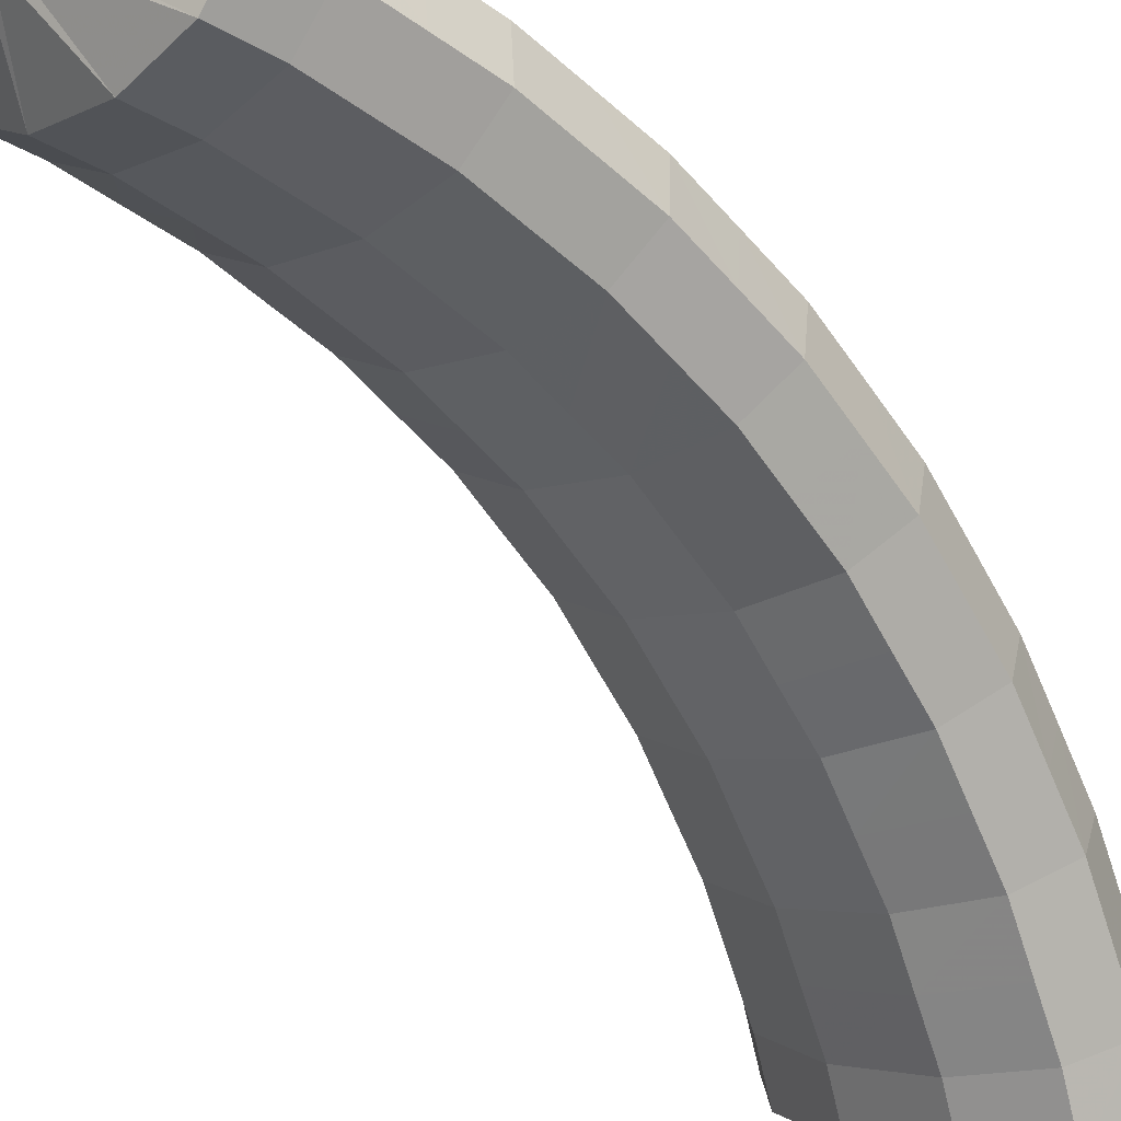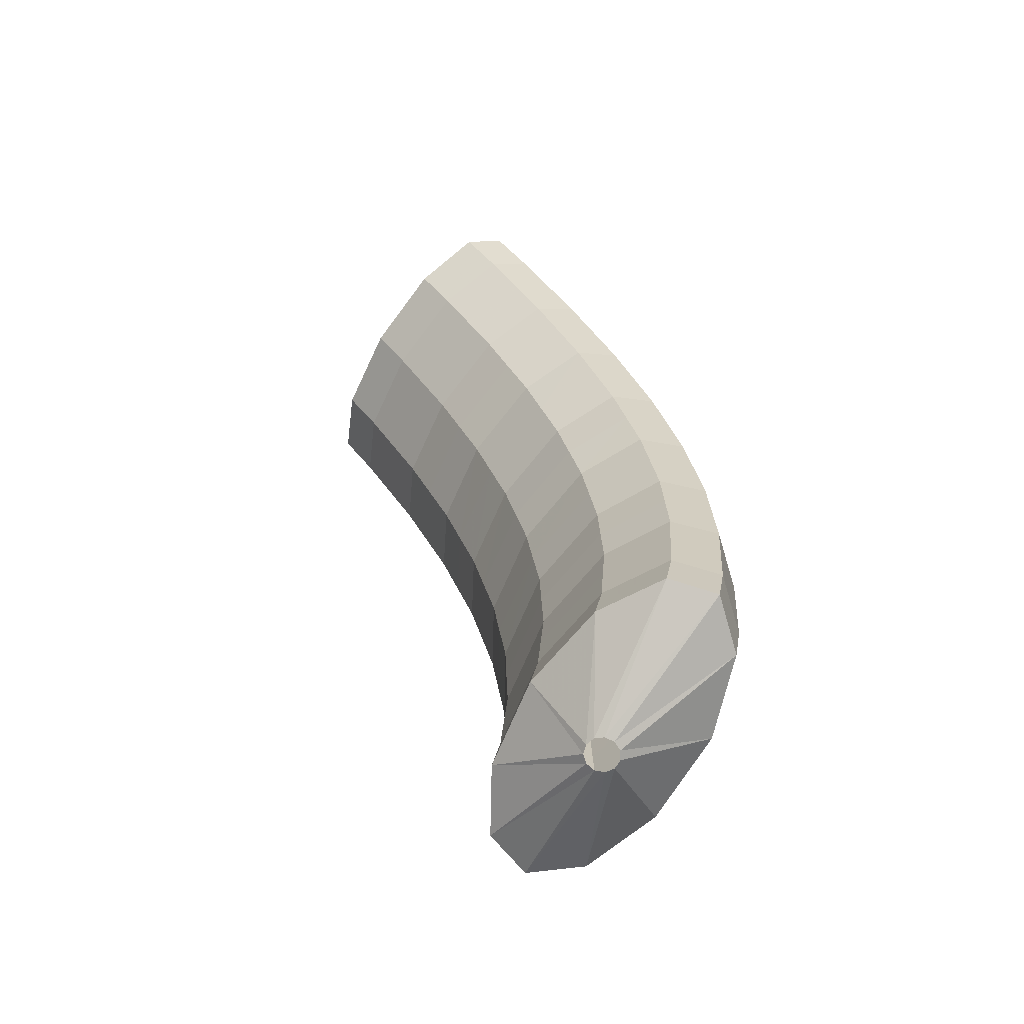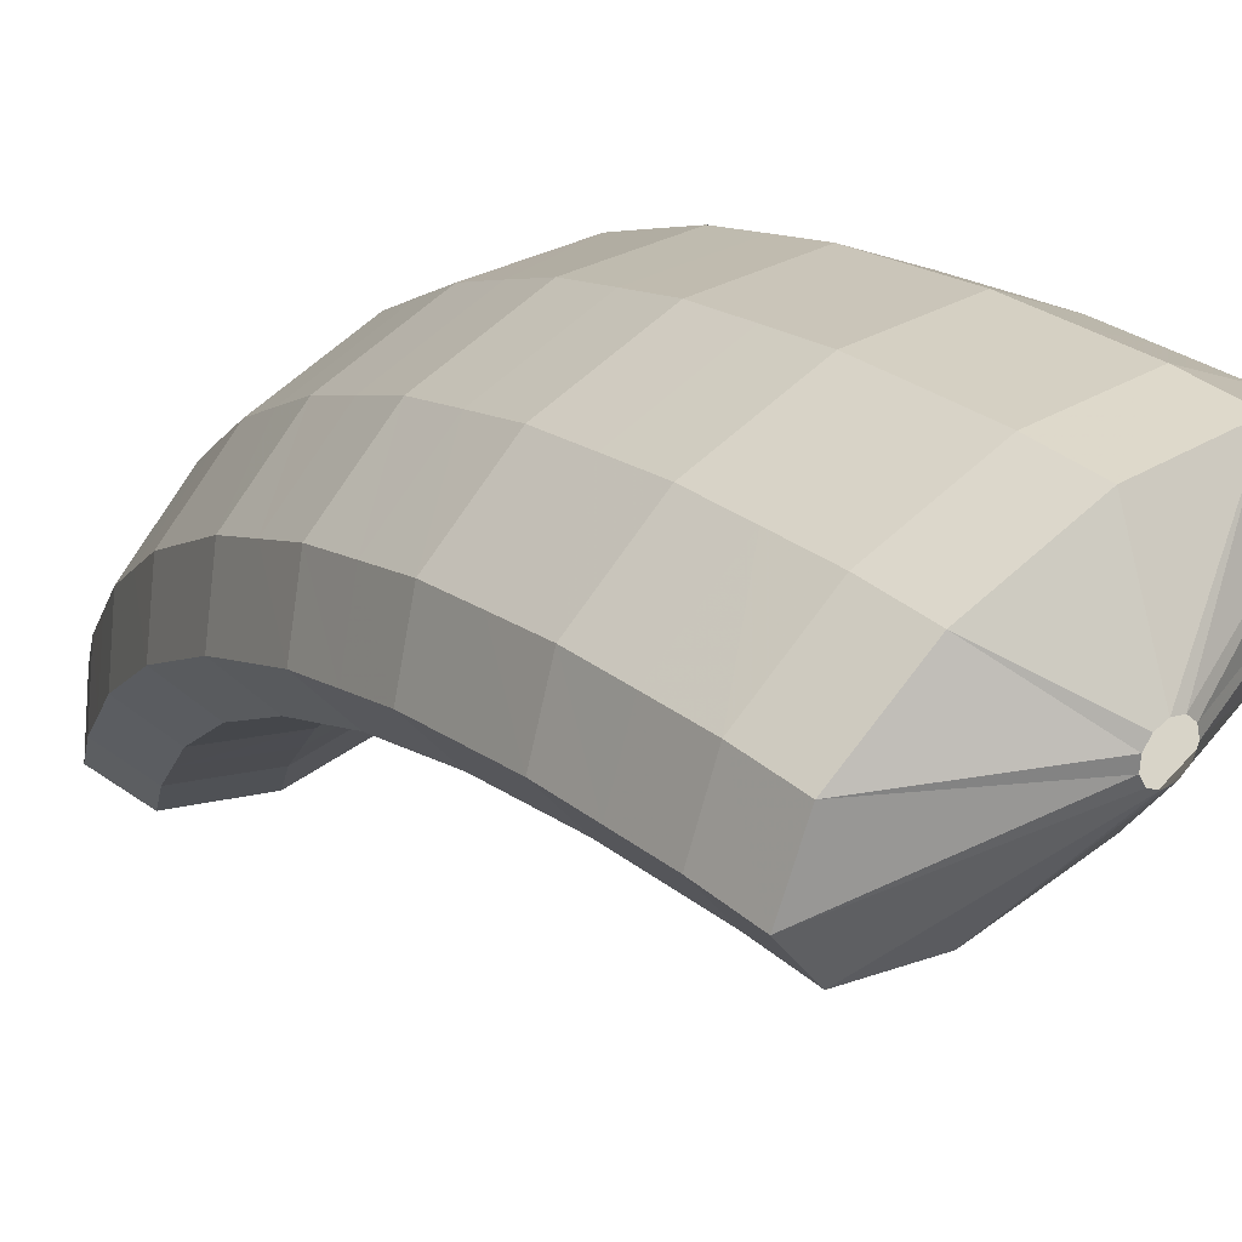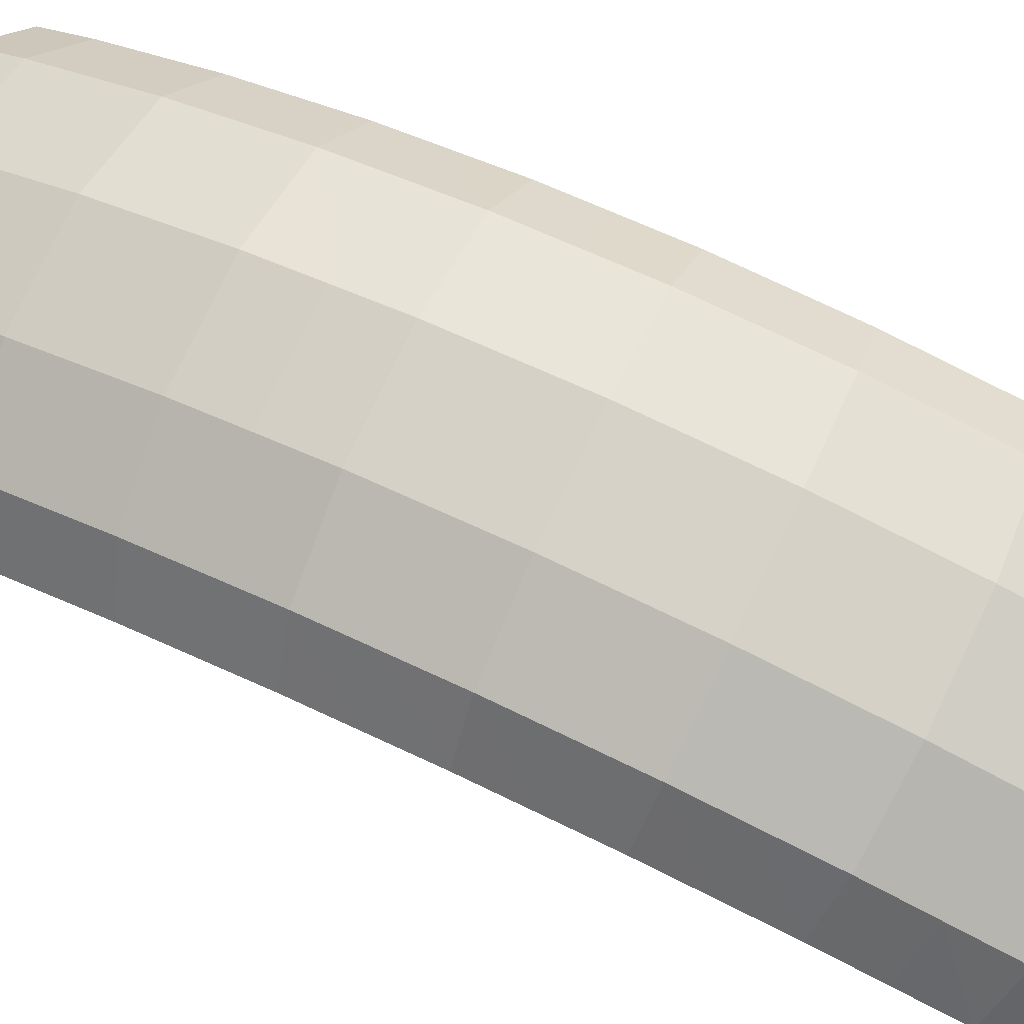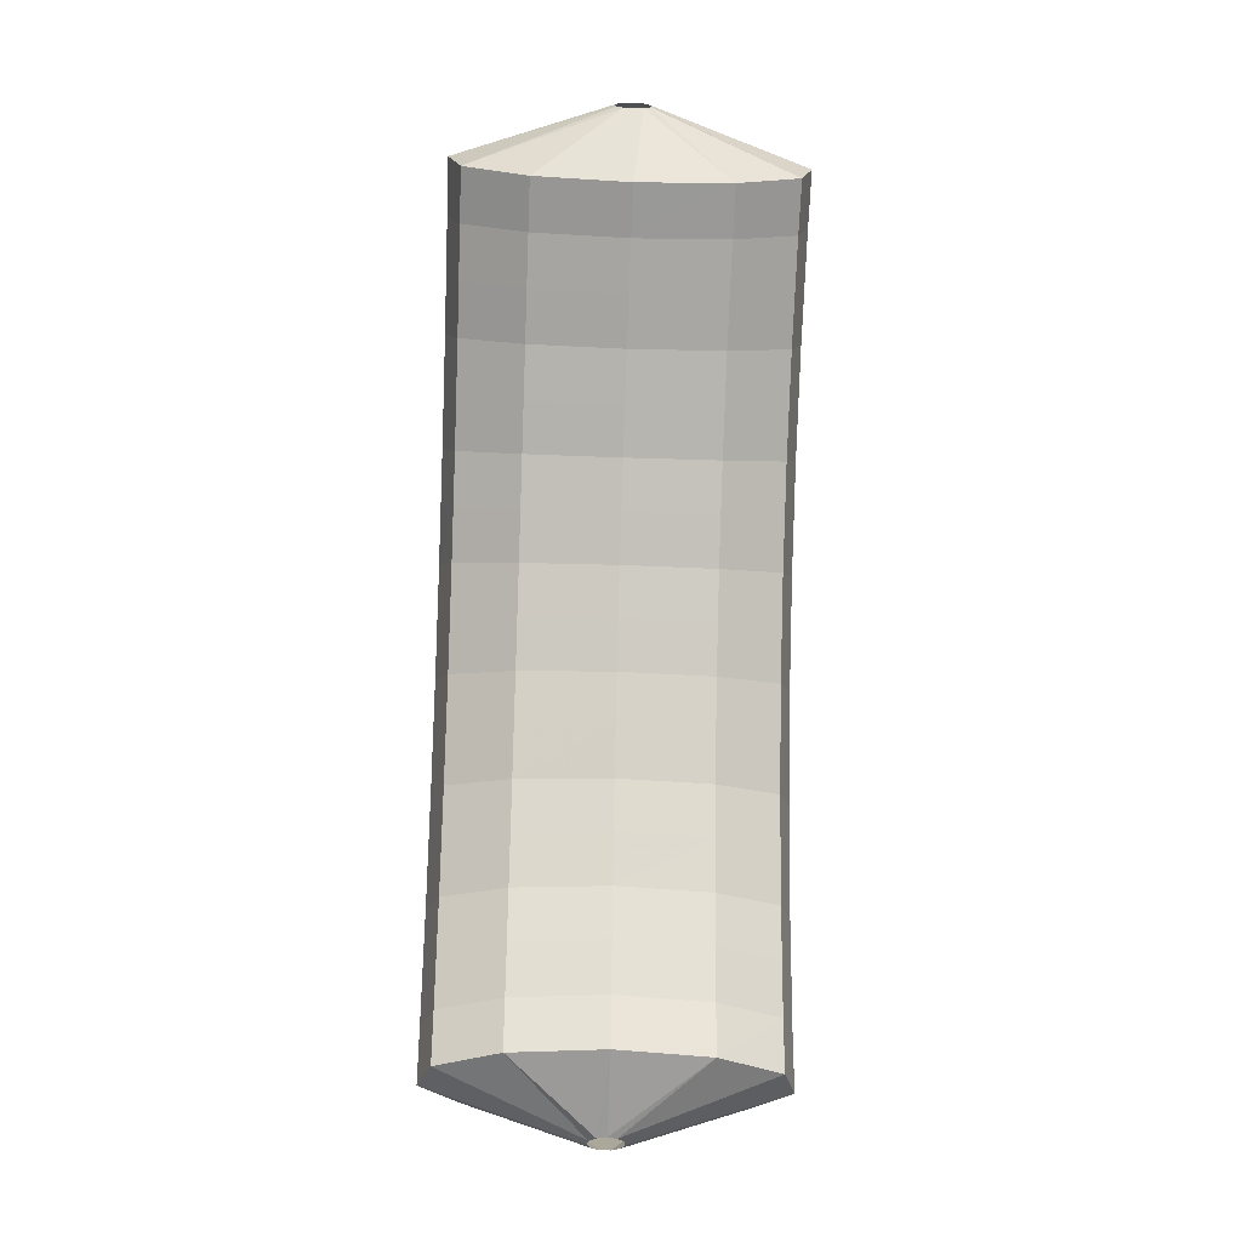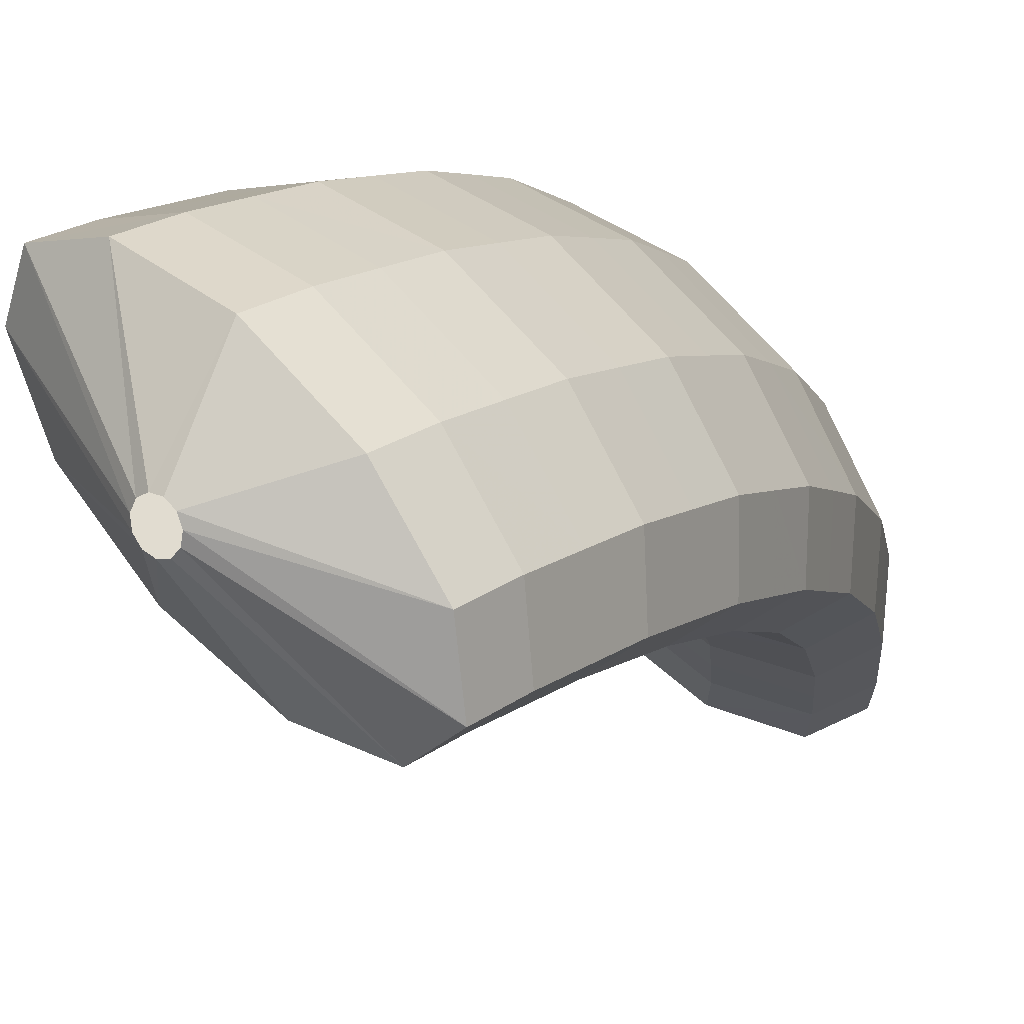
<metadata>
{"format":"obj","ext":"obj","renderer":"f3d","projection":"perspective","resolution":1024,"background":"white","views":[{"elev":-47.6,"azim":47.2,"up":"+Z"},{"elev":-69.0,"azim":-80.4,"up":"+Y"},{"elev":-10.2,"azim":165.3,"up":"+Z"},{"elev":31.9,"azim":125.6,"up":"+Z"},{"elev":-22.0,"azim":-142.1,"up":"+Y"},{"elev":10.2,"azim":30.7,"up":"+Z"}]}
</metadata>
<code>
g tube1
v 161.5 106.4 198.4
v 161.4 106.4 198.6
v 161.3 106.3 198.9
v 161.5 106.3 199.1
v 161.8 106.2 199.2
v 162 106.2 199.2
v 162.2 106.2 199
v 162.3 106.2 198.8
v 162.3 106.3 198.5
v 162 106.3 198.3
v 161.8 106.4 198.3
v 161.5 106.4 198.4
v 160.4 108.3 197.1
v 158.6 108.2 199.2
v 157.9 108 201.1
v 158.4 107.7 202.5
v 160.2 107.5 202.7
v 162.5 107.4 201.7
v 164.6 107.5 199.9
v 165.9 107.6 197.8
v 166 107.9 196
v 164.8 108.1 195.2
v 162.7 108.3 195.6
v 160.4 108.3 197.1
v 160.5 109.7 197.3
v 158.7 109.6 199.4
v 158 109.5 201.4
v 158.6 109.3 202.7
v 160.3 109.2 202.9
v 162.6 109.1 201.9
v 164.8 109.2 200.1
v 166.1 109.3 198
v 166.1 109.5 196.3
v 164.9 109.6 195.5
v 162.8 109.7 195.9
v 160.5 109.7 197.3
v 160.6 111.2 197.4
v 158.8 111.1 199.5
v 158.1 111 201.5
v 158.7 110.9 202.8
v 160.4 110.9 203
v 162.7 110.8 202
v 164.8 110.9 200.2
v 166.1 111 198.1
v 166.2 111.1 196.4
v 165 111.2 195.6
v 162.9 111.2 195.9
v 160.6 111.2 197.4
v 160.6 112.7 197.5
v 158.8 112.6 199.5
v 158.1 112.6 201.6
v 158.7 112.5 202.9
v 160.4 112.5 203.1
v 162.7 112.6 202.1
v 164.9 112.6 200.3
v 166.2 112.6 198.2
v 166.3 112.7 196.5
v 165 112.7 195.7
v 162.9 112.7 196
v 160.6 112.7 197.5
v 160.6 114.1 197.5
v 158.8 114.1 199.5
v 158.1 114.1 201.5
v 158.7 114.1 202.8
v 160.4 114.2 203.1
v 162.7 114.3 202.1
v 164.8 114.3 200.3
v 166.1 114.3 198.2
v 166.2 114.3 196.4
v 165 114.2 195.6
v 162.9 114.2 196
v 160.6 114.1 197.5
v 160.5 115.5 197.4
v 158.7 115.5 199.5
v 158 115.6 201.5
v 158.6 115.8 202.8
v 160.3 115.9 203
v 162.6 116 202.1
v 164.8 116.1 200.2
v 166.1 116 198.1
v 166.1 115.9 196.4
v 164.9 115.8 195.6
v 162.8 115.6 196
v 160.5 115.5 197.4
v 160.4 117 197.3
v 158.6 117 199.3
v 157.8 117.1 201.3
v 158.4 117.4 202.6
v 160.1 117.6 202.8
v 162.4 117.7 201.9
v 164.6 117.8 200
v 165.9 117.7 197.9
v 165.9 117.5 196.2
v 164.8 117.3 195.4
v 162.7 117.1 195.8
v 160.4 117 197.3
v 160.2 118.4 197.1
v 158.4 118.4 199.2
v 157.7 118.6 201.1
v 158.2 119 202.4
v 159.9 119.3 202.6
v 162.2 119.5 201.7
v 164.4 119.5 199.8
v 165.7 119.4 197.7
v 165.8 119.1 196
v 164.6 118.8 195.2
v 162.5 118.5 195.6
v 160.2 118.4 197.1
v 159.9 119.8 196.8
v 158.1 119.8 198.8
v 157.4 120.1 200.8
v 157.9 120.5 202.1
v 159.6 120.9 202.3
v 161.9 121.1 201.3
v 164 121.2 199.5
v 165.4 121 197.4
v 165.4 120.6 195.7
v 164.3 120.2 194.9
v 162.2 119.9 195.3
v 159.9 119.8 196.8
v 159.6 121.1 196.5
v 157.8 121.2 198.5
v 157.1 121.6 200.5
v 157.6 122.1 201.8
v 159.3 122.5 201.9
v 161.5 122.8 200.9
v 163.7 122.8 199.1
v 165 122.6 197
v 165.1 122.2 195.3
v 164 121.7 194.6
v 161.9 121.3 195
v 159.6 121.1 196.5
v 159.2 122.4 196.1
v 157.4 122.6 198.1
v 156.6 123 200
v 157.2 123.5 201.3
v 158.8 124.1 201.4
v 161.1 124.4 200.4
v 163.2 124.4 198.6
v 164.6 124.2 196.5
v 164.7 123.7 194.9
v 163.6 123.1 194.1
v 161.5 122.6 194.6
v 159.2 122.4 196.1
v 158.9 123.8 195.6
v 157 123.9 197.7
v 156.2 124.4 199.6
v 156.7 125 200.8
v 158.3 125.6 200.9
v 160.6 126 199.9
v 162.7 126 198.1
v 164.1 125.7 196
v 164.3 125.1 194.4
v 163.2 124.5 193.7
v 161.1 124 194.2
v 158.9 123.8 195.6
v 158.4 125 195.1
v 156.5 125.2 197.1
v 155.7 125.7 199
v 156.2 126.4 200.2
v 157.8 127.1 200.3
v 160 127.5 199.2
v 162.1 127.5 197.4
v 163.5 127.2 195.4
v 163.7 126.5 193.8
v 162.6 125.8 193.1
v 160.6 125.2 193.6
v 158.4 125 195.1
v 157.9 126.2 194.5
v 156 126.4 196.5
v 155.2 127 198.4
v 155.6 127.8 199.6
v 157.2 128.5 199.6
v 159.4 129 198.6
v 161.5 129 196.7
v 162.9 128.6 194.7
v 163.1 127.9 193.1
v 162.1 127.1 192.5
v 160.1 126.5 193
v 157.9 126.2 194.5
v 157.3 127.4 193.9
v 155.4 127.6 195.9
v 154.6 128.2 197.7
v 155 129.1 198.8
v 156.5 129.9 198.9
v 158.7 130.3 197.8
v 160.8 130.4 196
v 162.3 130 194
v 162.5 129.2 192.4
v 161.5 128.3 191.8
v 159.5 127.7 192.4
v 157.3 127.4 193.9
v 156.7 128.6 193.2
v 154.8 128.8 195.2
v 153.9 129.4 197
v 154.3 130.3 198.1
v 155.8 131.2 198.1
v 158 131.7 197
v 160.2 131.7 195.2
v 161.6 131.3 193.2
v 161.9 130.5 191.7
v 160.9 129.6 191.1
v 158.9 128.9 191.7
v 156.7 128.6 193.2
v 156 129.6 192.5
v 154.2 129.9 194.4
v 153.2 130.6 196.2
v 153.6 131.5 197.3
v 155.1 132.4 197.2
v 157.2 133 196.1
v 159.4 133 194.3
v 160.8 132.5 192.3
v 161.1 131.7 190.9
v 160.2 130.7 190.3
v 158.3 129.9 190.9
v 156 129.6 192.5
v 156.2 132.2 192.8
v 156.1 132.2 193
v 156 132.4 193.2
v 156.1 132.6 193.4
v 156.3 132.7 193.5
v 156.6 132.8 193.4
v 156.8 132.8 193.2
v 156.9 132.7 193
v 156.9 132.6 192.8
v 156.7 132.4 192.6
v 156.5 132.2 192.6
v 156.2 132.2 192.8
f 1 2 14
f 14 13 1
f 2 3 15
f 15 14 2
f 3 4 16
f 16 15 3
f 4 5 17
f 17 16 4
f 5 6 18
f 18 17 5
f 6 7 19
f 19 18 6
f 7 8 20
f 20 19 7
f 8 9 21
f 21 20 8
f 9 10 22
f 22 21 9
f 10 11 23
f 23 22 10
f 11 12 24
f 24 23 11
f 13 14 26
f 26 25 13
f 14 15 27
f 27 26 14
f 15 16 28
f 28 27 15
f 16 17 29
f 29 28 16
f 17 18 30
f 30 29 17
f 18 19 31
f 31 30 18
f 19 20 32
f 32 31 19
f 20 21 33
f 33 32 20
f 21 22 34
f 34 33 21
f 22 23 35
f 35 34 22
f 23 24 36
f 36 35 23
f 25 26 38
f 38 37 25
f 26 27 39
f 39 38 26
f 27 28 40
f 40 39 27
f 28 29 41
f 41 40 28
f 29 30 42
f 42 41 29
f 30 31 43
f 43 42 30
f 31 32 44
f 44 43 31
f 32 33 45
f 45 44 32
f 33 34 46
f 46 45 33
f 34 35 47
f 47 46 34
f 35 36 48
f 48 47 35
f 37 38 50
f 50 49 37
f 38 39 51
f 51 50 38
f 39 40 52
f 52 51 39
f 40 41 53
f 53 52 40
f 41 42 54
f 54 53 41
f 42 43 55
f 55 54 42
f 43 44 56
f 56 55 43
f 44 45 57
f 57 56 44
f 45 46 58
f 58 57 45
f 46 47 59
f 59 58 46
f 47 48 60
f 60 59 47
f 49 50 62
f 62 61 49
f 50 51 63
f 63 62 50
f 51 52 64
f 64 63 51
f 52 53 65
f 65 64 52
f 53 54 66
f 66 65 53
f 54 55 67
f 67 66 54
f 55 56 68
f 68 67 55
f 56 57 69
f 69 68 56
f 57 58 70
f 70 69 57
f 58 59 71
f 71 70 58
f 59 60 72
f 72 71 59
f 61 62 74
f 74 73 61
f 62 63 75
f 75 74 62
f 63 64 76
f 76 75 63
f 64 65 77
f 77 76 64
f 65 66 78
f 78 77 65
f 66 67 79
f 79 78 66
f 67 68 80
f 80 79 67
f 68 69 81
f 81 80 68
f 69 70 82
f 82 81 69
f 70 71 83
f 83 82 70
f 71 72 84
f 84 83 71
f 73 74 86
f 86 85 73
f 74 75 87
f 87 86 74
f 75 76 88
f 88 87 75
f 76 77 89
f 89 88 76
f 77 78 90
f 90 89 77
f 78 79 91
f 91 90 78
f 79 80 92
f 92 91 79
f 80 81 93
f 93 92 80
f 81 82 94
f 94 93 81
f 82 83 95
f 95 94 82
f 83 84 96
f 96 95 83
f 85 86 98
f 98 97 85
f 86 87 99
f 99 98 86
f 87 88 100
f 100 99 87
f 88 89 101
f 101 100 88
f 89 90 102
f 102 101 89
f 90 91 103
f 103 102 90
f 91 92 104
f 104 103 91
f 92 93 105
f 105 104 92
f 93 94 106
f 106 105 93
f 94 95 107
f 107 106 94
f 95 96 108
f 108 107 95
f 97 98 110
f 110 109 97
f 98 99 111
f 111 110 98
f 99 100 112
f 112 111 99
f 100 101 113
f 113 112 100
f 101 102 114
f 114 113 101
f 102 103 115
f 115 114 102
f 103 104 116
f 116 115 103
f 104 105 117
f 117 116 104
f 105 106 118
f 118 117 105
f 106 107 119
f 119 118 106
f 107 108 120
f 120 119 107
f 109 110 122
f 122 121 109
f 110 111 123
f 123 122 110
f 111 112 124
f 124 123 111
f 112 113 125
f 125 124 112
f 113 114 126
f 126 125 113
f 114 115 127
f 127 126 114
f 115 116 128
f 128 127 115
f 116 117 129
f 129 128 116
f 117 118 130
f 130 129 117
f 118 119 131
f 131 130 118
f 119 120 132
f 132 131 119
f 121 122 134
f 134 133 121
f 122 123 135
f 135 134 122
f 123 124 136
f 136 135 123
f 124 125 137
f 137 136 124
f 125 126 138
f 138 137 125
f 126 127 139
f 139 138 126
f 127 128 140
f 140 139 127
f 128 129 141
f 141 140 128
f 129 130 142
f 142 141 129
f 130 131 143
f 143 142 130
f 131 132 144
f 144 143 131
f 133 134 146
f 146 145 133
f 134 135 147
f 147 146 134
f 135 136 148
f 148 147 135
f 136 137 149
f 149 148 136
f 137 138 150
f 150 149 137
f 138 139 151
f 151 150 138
f 139 140 152
f 152 151 139
f 140 141 153
f 153 152 140
f 141 142 154
f 154 153 141
f 142 143 155
f 155 154 142
f 143 144 156
f 156 155 143
f 145 146 158
f 158 157 145
f 146 147 159
f 159 158 146
f 147 148 160
f 160 159 147
f 148 149 161
f 161 160 148
f 149 150 162
f 162 161 149
f 150 151 163
f 163 162 150
f 151 152 164
f 164 163 151
f 152 153 165
f 165 164 152
f 153 154 166
f 166 165 153
f 154 155 167
f 167 166 154
f 155 156 168
f 168 167 155
f 157 158 170
f 170 169 157
f 158 159 171
f 171 170 158
f 159 160 172
f 172 171 159
f 160 161 173
f 173 172 160
f 161 162 174
f 174 173 161
f 162 163 175
f 175 174 162
f 163 164 176
f 176 175 163
f 164 165 177
f 177 176 164
f 165 166 178
f 178 177 165
f 166 167 179
f 179 178 166
f 167 168 180
f 180 179 167
f 169 170 182
f 182 181 169
f 170 171 183
f 183 182 170
f 171 172 184
f 184 183 171
f 172 173 185
f 185 184 172
f 173 174 186
f 186 185 173
f 174 175 187
f 187 186 174
f 175 176 188
f 188 187 175
f 176 177 189
f 189 188 176
f 177 178 190
f 190 189 177
f 178 179 191
f 191 190 178
f 179 180 192
f 192 191 179
f 181 182 194
f 194 193 181
f 182 183 195
f 195 194 182
f 183 184 196
f 196 195 183
f 184 185 197
f 197 196 184
f 185 186 198
f 198 197 185
f 186 187 199
f 199 198 186
f 187 188 200
f 200 199 187
f 188 189 201
f 201 200 188
f 189 190 202
f 202 201 189
f 190 191 203
f 203 202 190
f 191 192 204
f 204 203 191
f 193 194 206
f 206 205 193
f 194 195 207
f 207 206 194
f 195 196 208
f 208 207 195
f 196 197 209
f 209 208 196
f 197 198 210
f 210 209 197
f 198 199 211
f 211 210 198
f 199 200 212
f 212 211 199
f 200 201 213
f 213 212 200
f 201 202 214
f 214 213 201
f 202 203 215
f 215 214 202
f 203 204 216
f 216 215 203
f 205 206 218
f 218 217 205
f 206 207 219
f 219 218 206
f 207 208 220
f 220 219 207
f 208 209 221
f 221 220 208
f 209 210 222
f 222 221 209
f 210 211 223
f 223 222 210
f 211 212 224
f 224 223 211
f 212 213 225
f 225 224 212
f 213 214 226
f 226 225 213
f 214 215 227
f 227 226 214
f 215 216 228
f 228 227 215
g

</code>
